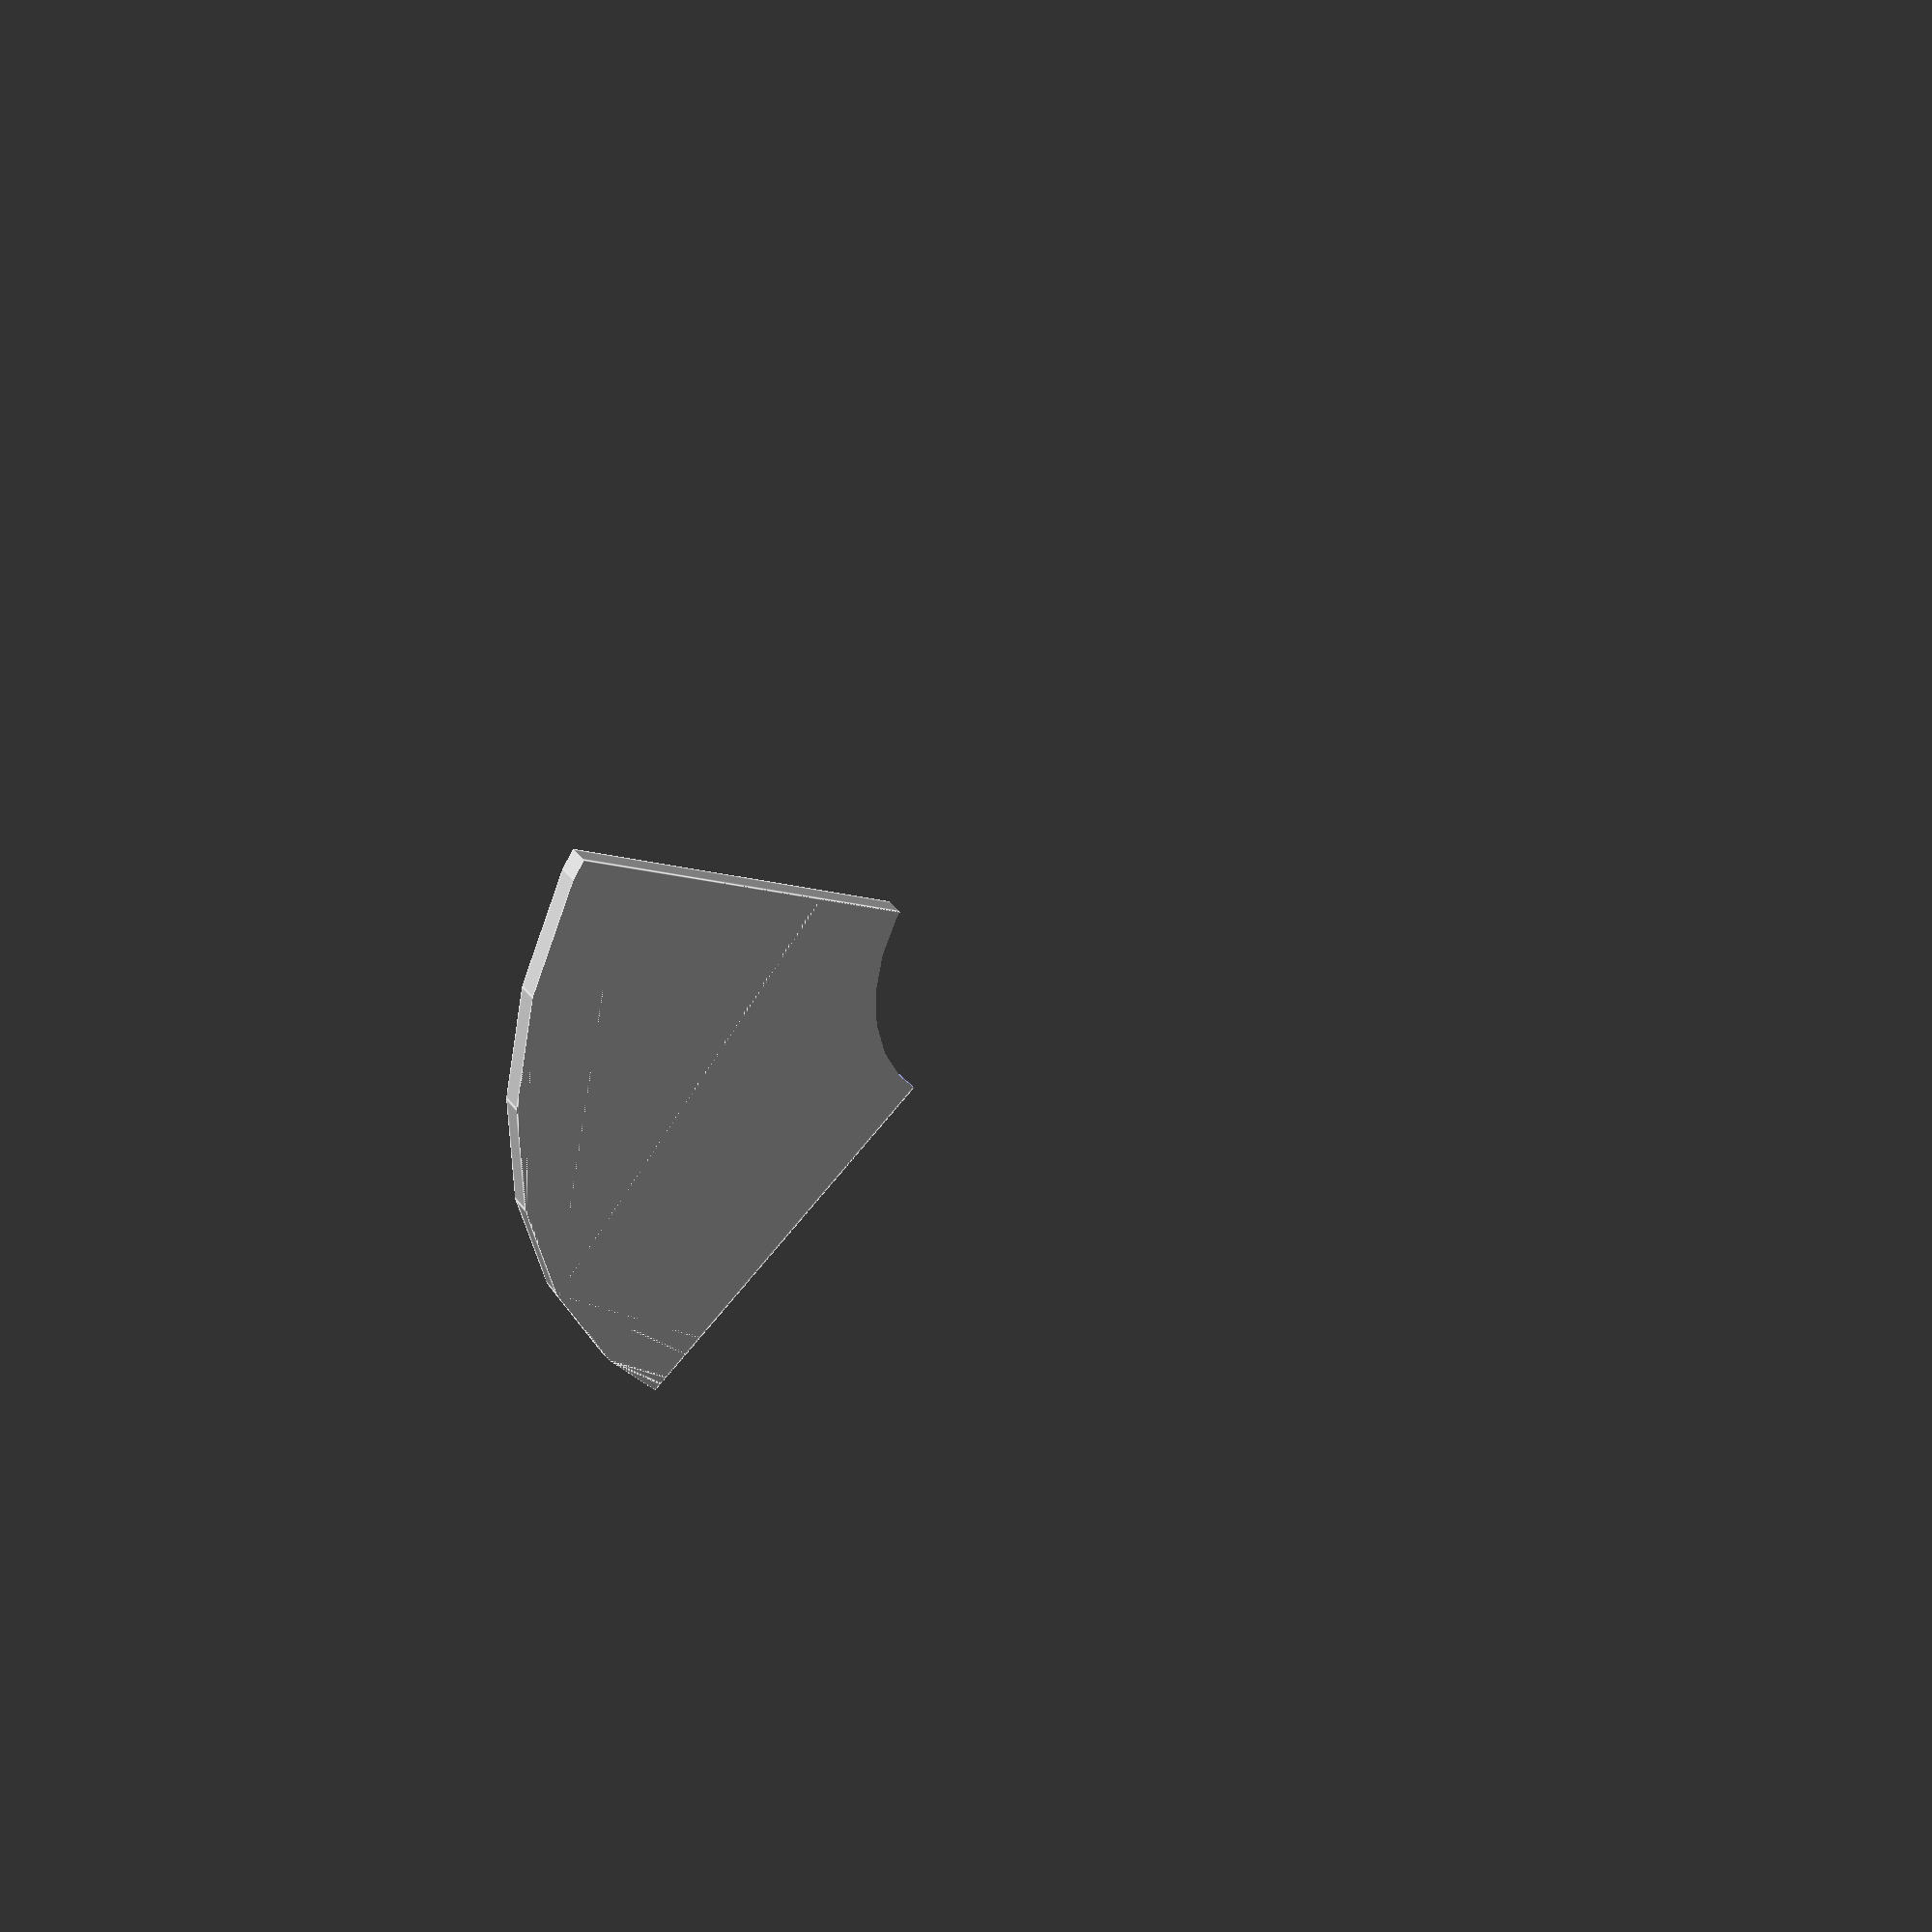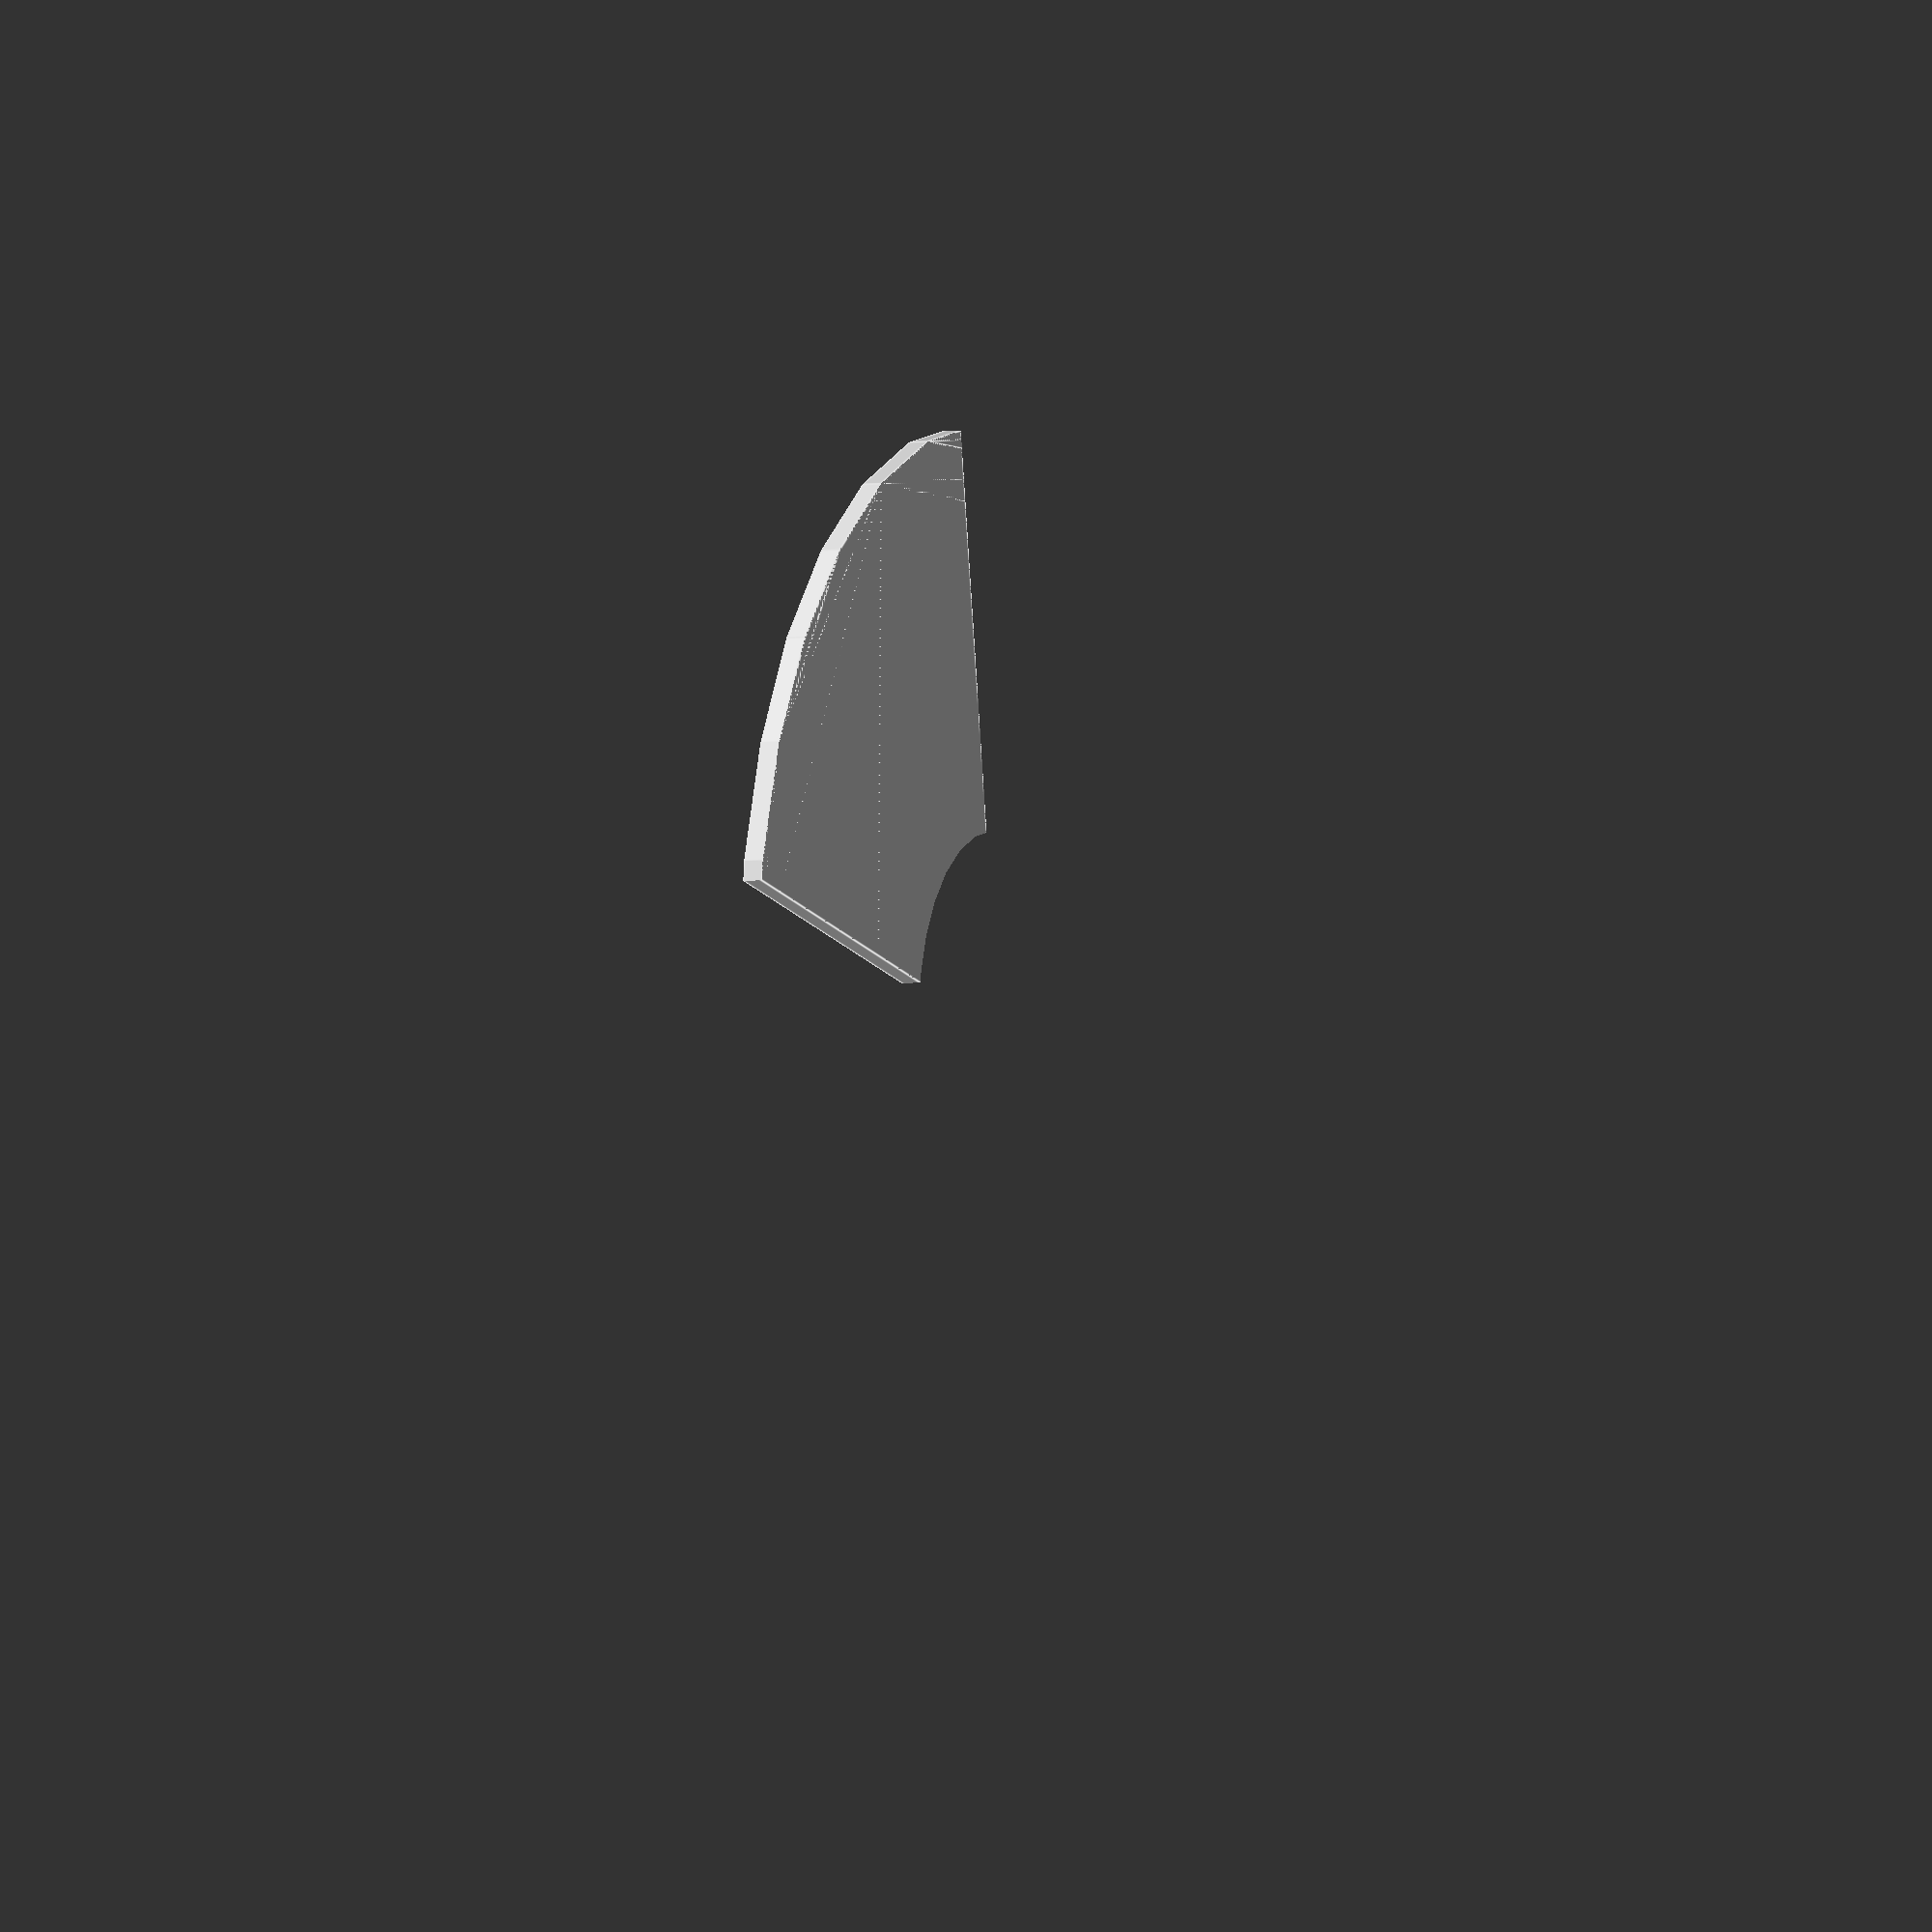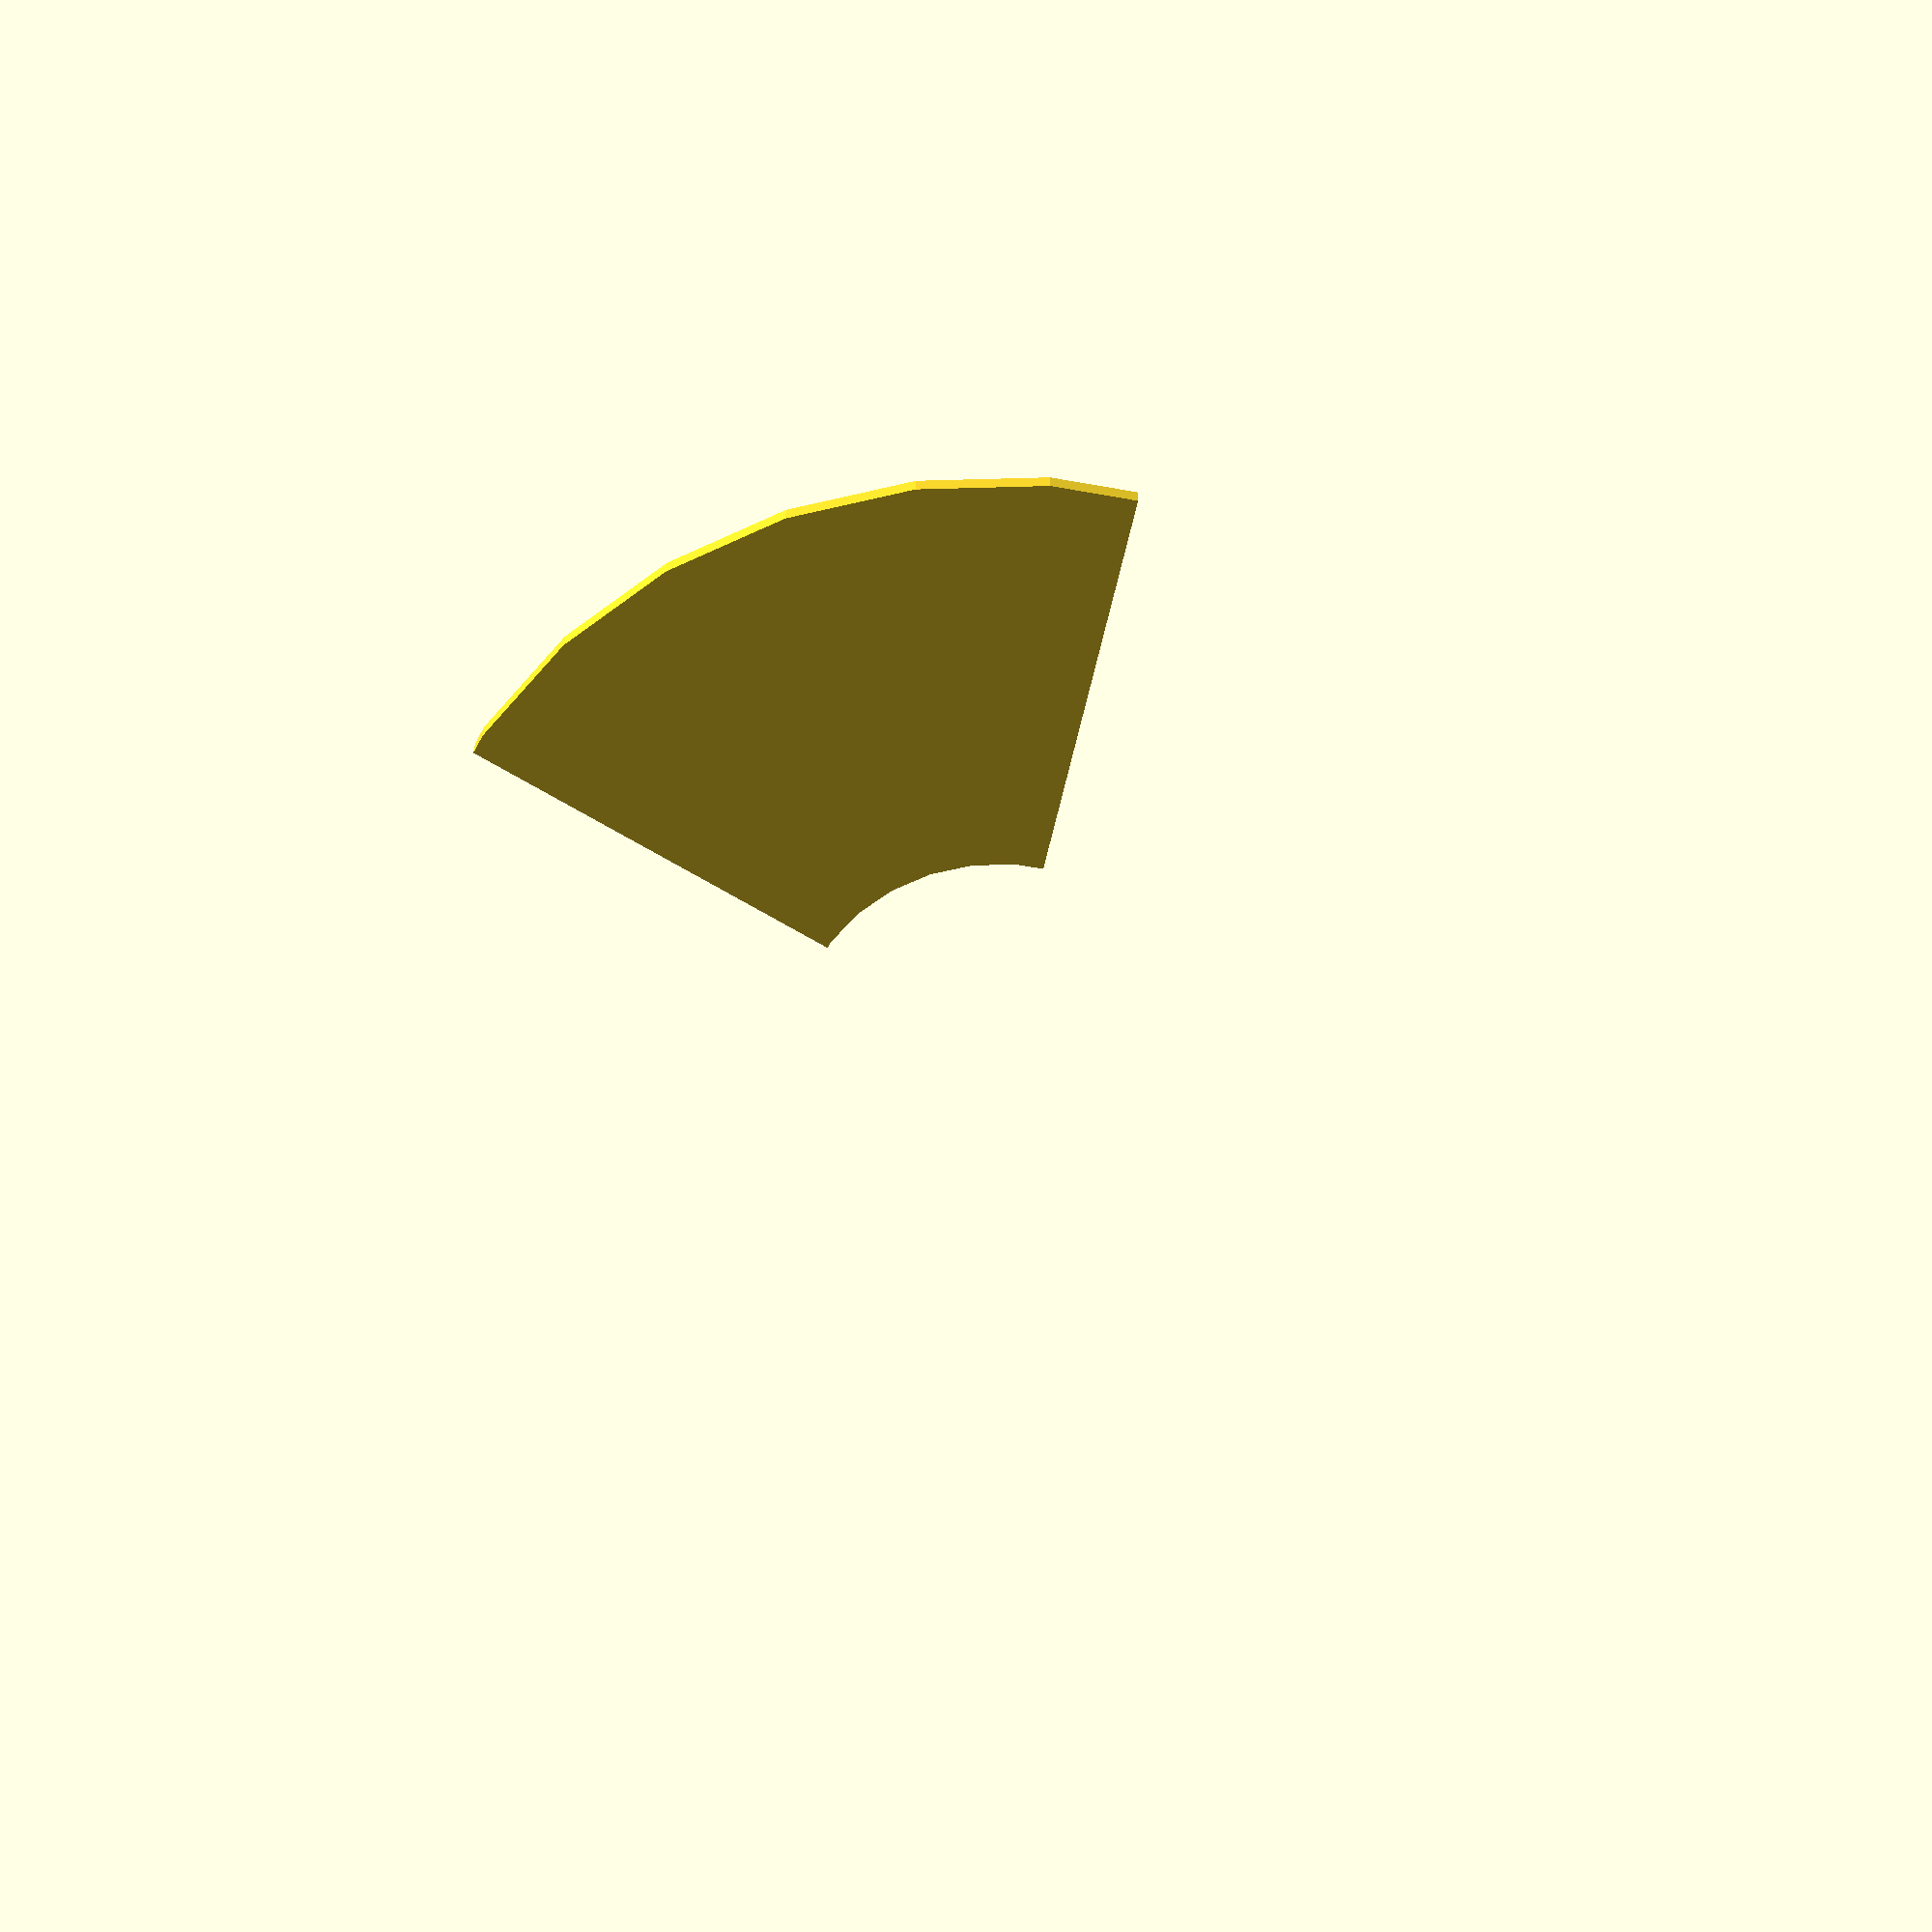
<openscad>
// Unit of length: Unit.MM
intersection()
{
   difference()
   {
      circle(r = 30.0);
      circle(r = 10.0);
   }
   polygon(points = [[0.0, 0.0], [-36.0789, -6.3617], [-6.3617, -36.0789]], convexity = 2);
}

</openscad>
<views>
elev=141.3 azim=221.5 roll=214.0 proj=p view=edges
elev=184.2 azim=359.2 roll=66.5 proj=o view=edges
elev=150.9 azim=337.6 roll=360.0 proj=p view=solid
</views>
